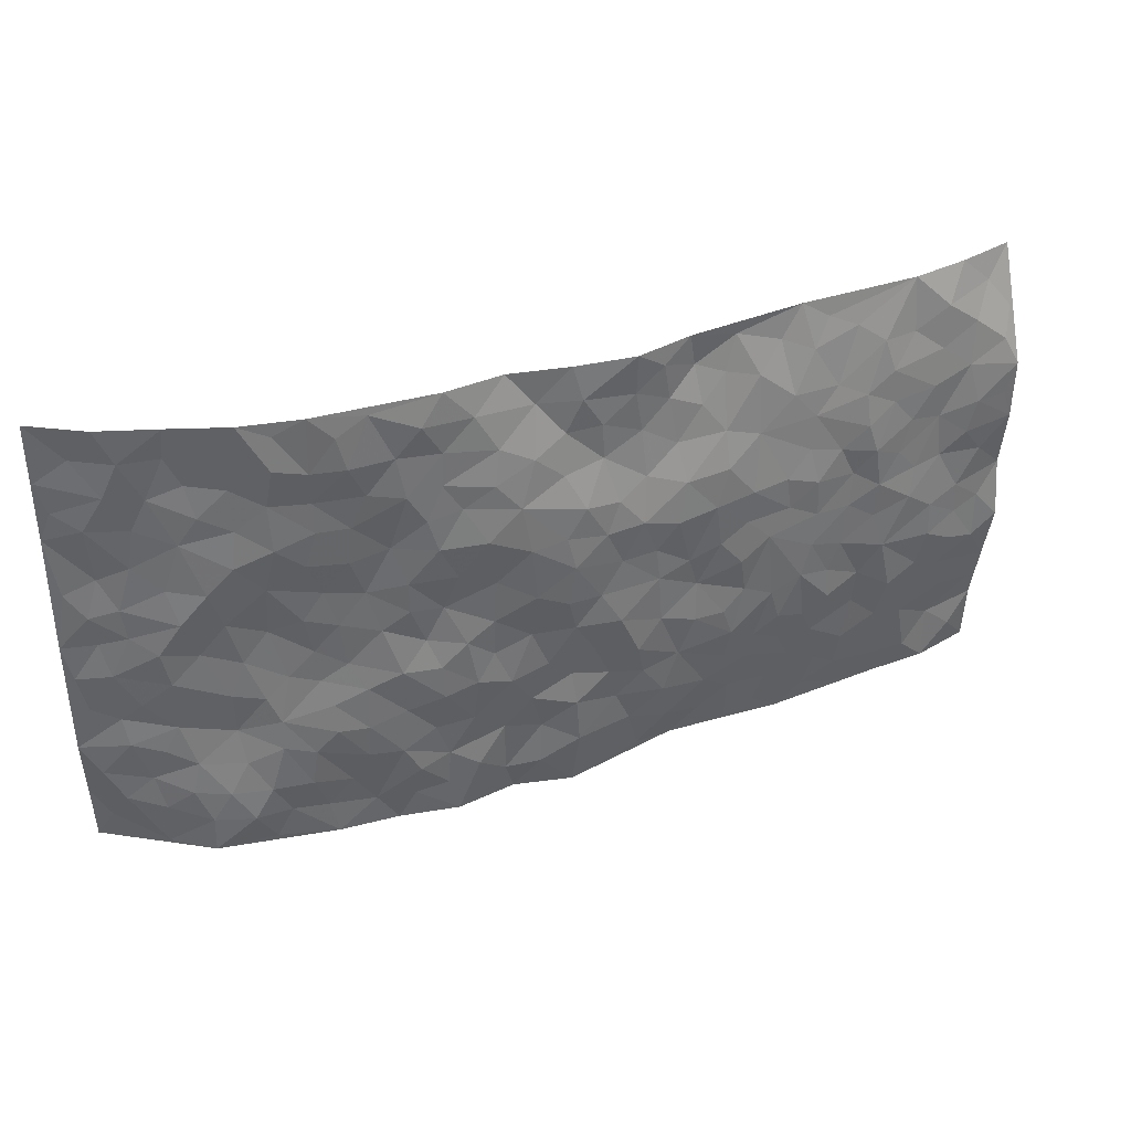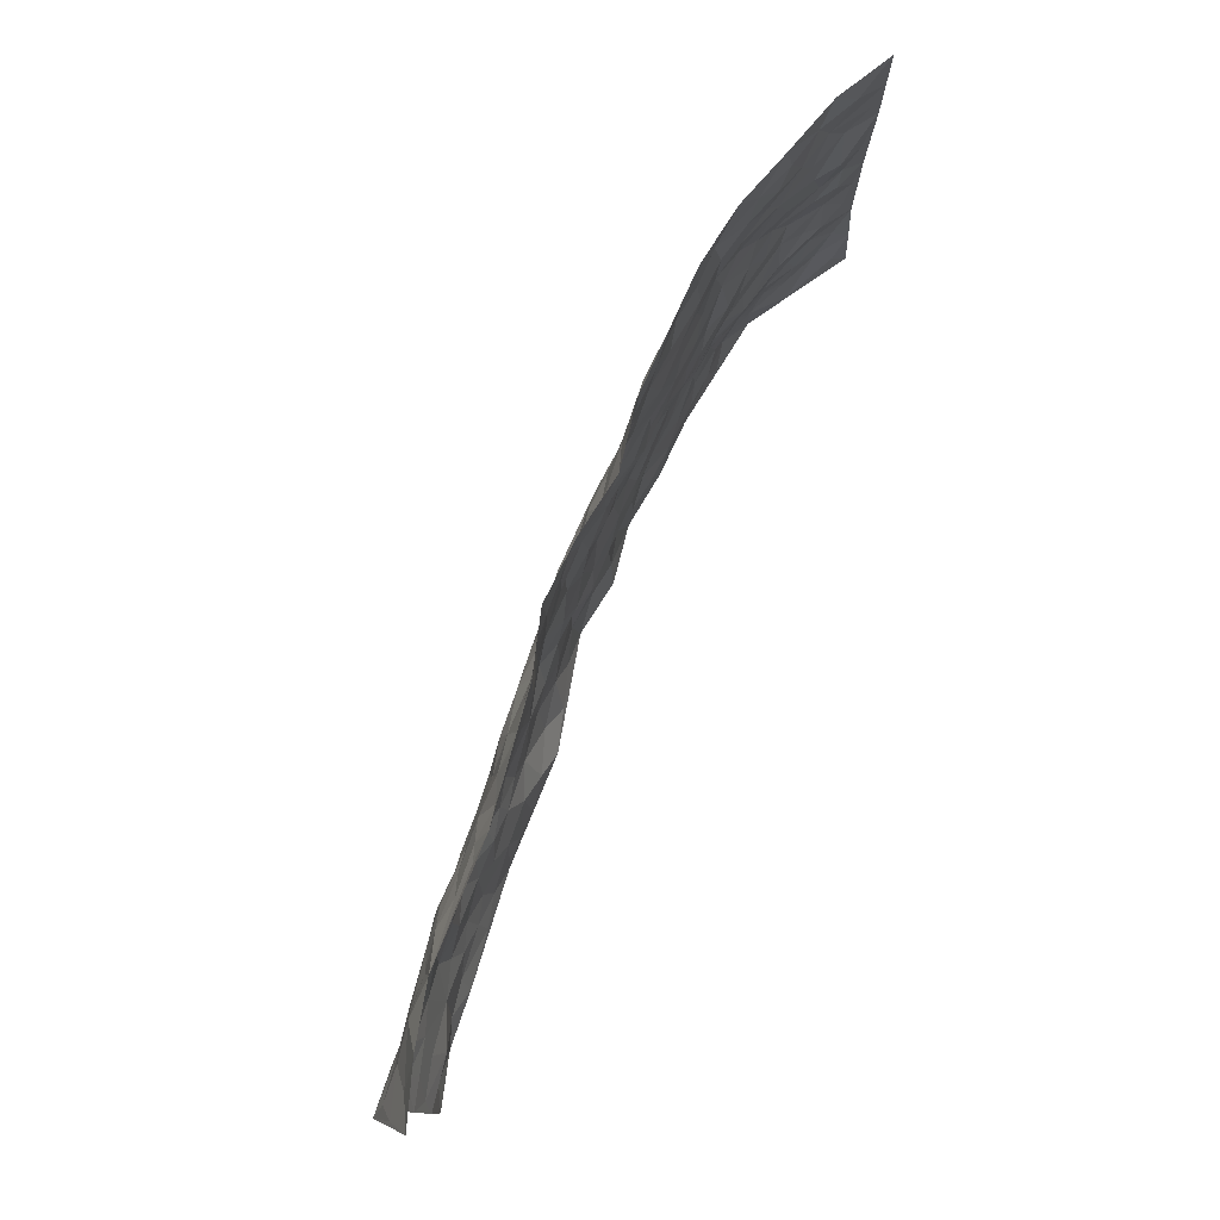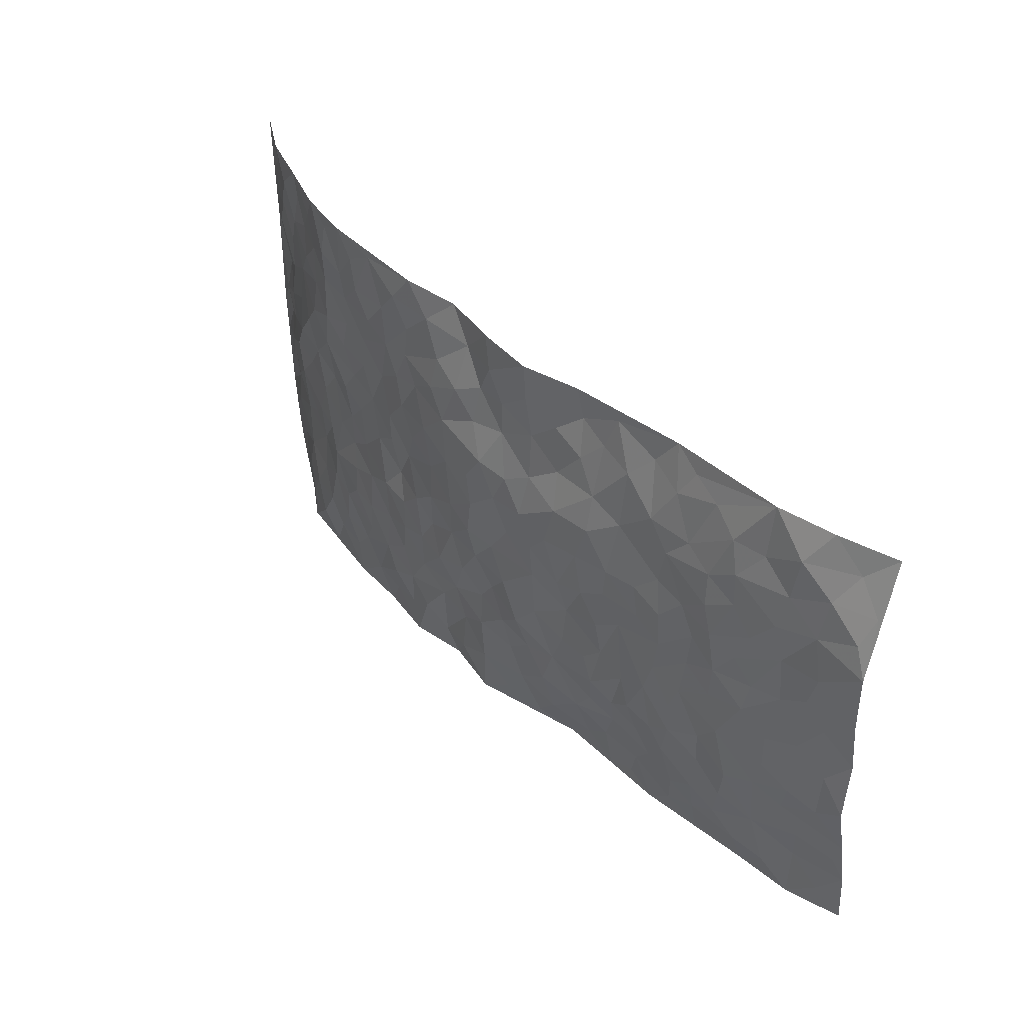
<metadata>
{"format":"obj","ext":"obj","renderer":"f3d","projection":"perspective","resolution":1024,"background":"white","views":[{"elev":37.5,"azim":160.1,"up":"+Y"},{"elev":80.0,"azim":-65.6,"up":"+Y"},{"elev":41.5,"azim":-129.5,"up":"+Y"}]}
</metadata>
<code>
v -0.9719 0.008575 0.107
v -0.9627 0.9877 0.1206
v 0.95 0.002135 0.135
v 0.9601 0.999 0.1111
v -0.7983 0.3918 0.01208
v -0.975 0.5003 0.06392
v -0.8587 0.3574 0.02635
v 0.002709 0.002683 -0.03819
v -0.9753 0.2546 0.0743
v -0.9222 0.3384 0.04236
v -0.7314 0.005424 0.06041
v -0.9723 0.1324 0.09838
v -0.7123 0.2906 0.002802
v -0.8543 0.005914 0.07204
v -0.8401 0.2892 0.03615
v -0.4851 0.003286 0.02945
v -0.9533 0.1929 0.08091
v -0.2922 0.1673 -0.01977
v -0.7778 0.321 0.01498
v -0.8567 0.1247 0.07556
v -0.9196 0.06942 0.08304
v -0.794 0.06683 0.05275
v -0.6711 0.1272 0.02632
v -0.7223 0.07593 0.03985
v -0.8708 0.2099 0.05823
v -0.9078 0.2724 0.05532
v -0.7679 0.1783 0.03755
v -0.6925 0.2085 0.01396
v -0.8631 0.4878 0.03261
v -0.9787 0.3764 0.04822
v -0.7284 0.9943 0.04993
v -0.536 0.2211 -0.001772
v 0.262 0.1583 -0.0432
v -0.9784 0.7492 0.04598
v -0.368 0.392 -0.02775
v -0.7815 0.752 0.02235
v -0.7969 0.8297 0.03426
v -0.5831 0.4402 -0.01199
v -0.6015 0.6042 -0.00562
v -0.4843 0.9907 0.03996
v -0.9555 0.6867 0.04332
v -0.6632 0.5611 -0.005827
v -0.39 0.7503 -0.01162
v -0.51 0.2779 -0.01475
v -0.4586 0.2253 -0.00466
v -0.4931 0.1625 0.007339
v -0.4497 0.6345 -0.02136
v -0.3676 0.5581 -0.02837
v 0.166 0.4738 -0.05436
v -0.3329 0.2212 -0.01992
v -0.2116 0.6095 -0.05122
v -0.3765 0.6273 -0.02999
v -0.2965 0.06274 0.01519
v -0.628 0.7095 -0.006595
v -0.3933 0.195 -0.006311
v -0.8706 0.6173 0.03158
v -0.03806 0.349 -0.0491
v 0.05784 0.3396 -0.05481
v 0.298 0.4513 -0.03709
v -0.09501 0.551 -0.05443
v -0.1657 0.5552 -0.05058
v 0.0927 0.6302 -0.06693
v -0.6338 0.3442 -0.001304
v -0.7487 0.573 0.01166
v -0.9481 0.8085 0.05521
v -0.5576 0.1287 0.01249
v -0.3614 0.01626 0.02428
v -0.7964 0.4655 0.01357
v -0.6163 0.171 0.009123
v -0.6101 0.02051 0.04187
v -0.2372 0.008673 0.02159
v -0.6129 0.08872 0.0263
v -0.543 0.05408 0.02601
v -0.4264 0.04006 0.02485
v -0.4476 0.1057 0.01595
v -0.8904 0.6855 0.03284
v -0.9628 0.8687 0.08103
v -0.7386 0.5083 0.002149
v -0.0002805 0.9953 -0.02908
v -0.8011 0.6745 0.02742
v -0.5635 0.3124 -0.01523
v -0.5144 0.4589 -0.02087
v 0.006352 0.571 -0.07069
v -0.04923 0.4826 -0.05933
v 0.003426 0.4194 -0.06092
v -0.1223 0.1292 -0.03297
v -0.5702 0.6684 -0.008011
v -0.9132 0.562 0.04214
v -0.7317 0.6903 0.01214
v -0.4495 0.2951 -0.023
v -0.6311 0.266 0.006209
v -0.5018 0.6858 -0.0091
v -0.1734 0.4842 -0.04983
v -0.262 0.4352 -0.03023
v -0.6486 0.648 -0.008706
v -0.0095 0.118 -0.04916
v -0.4166 0.5086 -0.02748
v -0.3436 0.2874 -0.0305
v -0.2407 0.5028 -0.0389
v -0.1806 0.3815 -0.04873
v -0.9779 0.6242 0.0475
v -0.7055 0.6219 0.004516
v -0.8118 0.5789 0.0269
v -0.3585 0.1131 0.008395
v -0.5231 0.5311 -0.01782
v -0.6848 0.404 -0.004351
v -0.1304 0.3235 -0.0582
v -0.1485 0.2502 -0.04008
v -0.5196 0.6098 -0.0189
v 0.1094 0.729 -0.06053
v -0.002528 0.2161 -0.05143
v -0.07225 0.274 -0.04758
v 0.005455 0.2893 -0.04312
v -0.4305 0.3621 -0.02492
v -0.1956 0.1841 -0.03532
v -0.6558 0.4862 -0.004794
v -0.5578 0.3787 -0.01354
v -0.4938 0.3893 -0.02376
v -0.3083 0.5228 -0.03469
v -0.2589 0.3498 -0.03718
v -0.3563 0.4656 -0.03355
v -0.2257 0.2712 -0.03513
v -0.09106 0.4111 -0.06155
v -0.5962 0.5296 -0.009888
v -0.09058 0.1995 -0.03894
v -0.2108 0.09478 -0.01598
v -0.3985 0.2575 -0.01856
v -0.9252 0.4378 0.04763
v -0.8663 0.4204 0.03259
v 0.09254 0.4226 -0.05557
v 0.2102 0.2386 -0.04726
v 0.08292 0.5164 -0.06488
v 0.01964 0.4873 -0.06859
v 0.167 0.3929 -0.05148
v 0.7911 0.4973 0.03249
v 0.2211 0.4343 -0.05372
v 0.2684 0.3142 -0.054
v 0.1606 0.5672 -0.05599
v 0.1228 0.9948 -0.01118
v -0.2941 0.618 -0.04047
v 0.4273 0.88 -0.04316
v 0.4934 0.9983 -0.0351
v -0.2132 0.776 -0.0201
v -0.05787 0.8607 -0.0352
v -0.3224 0.3478 -0.03325
v -0.4605 0.564 -0.02077
v -0.07115 0.05441 -0.03054
v -0.1526 0.02639 -0.004062
v 0.1244 0.006179 -0.02027
v 0.01393 0.8569 -0.03206
v -0.01708 0.6998 -0.06393
v 0.4249 0.1983 -0.03887
v 0.3434 0.2911 -0.04227
v 0.5925 0.5271 -0.001685
v 0.5272 0.5471 -0.01878
v 0.4586 0.1375 -0.02962
v 0.5265 0.2297 -0.03101
v 0.4164 0.363 -0.03724
v 0.02269 0.6406 -0.06699
v -0.05945 0.6268 -0.06173
v -0.146 0.7264 -0.03717
v -0.08667 0.6918 -0.05334
v -0.05913 0.7877 -0.03603
v -0.137 0.6319 -0.05649
v 0.02161 0.7728 -0.04675
v 0.2452 0.9981 -0.03527
v -0.01842 0.9235 -0.03592
v -0.2672 0.8412 -0.008225
v -0.1975 0.8748 -0.01299
v -0.3151 0.7772 -0.01679
v -0.2422 0.9921 0.002048
v -0.2287 0.6943 -0.04191
v -0.3189 0.6983 -0.03364
v -0.1388 0.8252 -0.02534
v -0.1245 0.9938 -0.03436
v 0.2187 0.7455 -0.0468
v 0.1751 0.667 -0.06132
v 0.3284 0.5953 -0.03996
v 0.2614 0.5233 -0.04032
v 0.2677 0.6657 -0.04921
v 0.4265 0.7445 -0.03157
v 0.3571 0.6834 -0.03429
v 0.2873 0.7331 -0.04578
v 0.06828 0.9254 -0.02031
v 0.07897 0.8224 -0.04809
v 0.1455 0.857 -0.04169
v 0.251 0.873 -0.04004
v 0.3232 0.7934 -0.04397
v 0.233 0.5955 -0.04955
v -0.8774 0.8651 0.05343
v -0.6813 0.8153 0.01177
v -0.867 0.7733 0.0403
v -0.8462 0.9918 0.07953
v -0.9105 0.9325 0.08786
v -0.8063 0.9191 0.04399
v -0.7298 0.8826 0.03412
v -0.6022 0.9248 0.03042
v -0.66 0.8837 0.02015
v -0.6871 0.7447 0.008129
v -0.5595 0.8111 0.008661
v -0.6217 0.7797 0.00198
v -0.5085 0.8959 0.02005
v -0.3892 0.8735 0.004195
v -0.5412 0.9538 0.03592
v -0.4639 0.8124 0.0002811
v -0.4387 0.9291 0.0266
v -0.3414 0.966 0.01927
v -0.5117 0.7577 -0.001984
v -0.3173 0.8953 0.007153
v -0.2544 0.9239 0.008758
v 0.157 0.7847 -0.05273
v 0.2555 0.8039 -0.04266
v 0.188 0.9326 -0.03491
v 0.3951 0.8124 -0.03704
v 0.3387 0.8809 -0.0397
v 0.3836 0.9824 -0.03703
v 0.2894 0.9377 -0.0446
v 0.4447 0.9481 -0.04024
v 0.3819 0.4939 -0.03248
v 0.3268 0.5291 -0.03871
v 0.486 0.6046 -0.02075
v 0.4343 0.6648 -0.02945
v 0.4075 0.5884 -0.02767
v 0.3556 0.1915 -0.04375
v 0.4841 0.3362 -0.03065
v 0.4613 0.523 -0.02406
v 0.3488 0.3893 -0.04518
v -0.1243 0.9102 -0.02888
v -0.1838 0.9524 -0.01851
v 0.3228 0.1341 -0.04639
v 0.6148 0.01705 -0.01036
v 0.2024 0.3337 -0.05628
v 0.2729 0.3856 -0.05114
v 0.5875 0.2499 -0.02236
v 0.7323 0.9981 0.01882
v 0.9608 0.2507 0.116
v 0.4946 0.8125 -0.02638
v 0.718 0.4881 0.0201
v 0.4913 0.7471 -0.0281
v 0.962 0.5008 0.1127
v 0.6682 0.2954 0.009601
v 0.5108 0.4686 -0.0167
v 0.7741 0.3119 0.03756
v 0.5629 0.4166 -0.01123
v 0.4924 0.004905 -0.02524
v 0.0908 0.2528 -0.04763
v 0.5082 0.07981 -0.02307
v 0.1353 0.3188 -0.05893
v 0.4194 0.2684 -0.04075
v 0.8654 0.2659 0.06963
v 0.6427 0.4628 0.001802
v 0.5816 0.08491 -0.01702
v 0.4503 0.4267 -0.02438
v 0.6096 0.3733 -0.009941
v 0.2887 0.2336 -0.04534
v 0.4818 0.2736 -0.03733
v 0.266 0.07951 -0.04129
v 0.3694 0.004115 -0.02733
v 0.2467 0.002622 -0.04182
v 0.2026 0.1158 -0.04855
v 0.06865 0.1709 -0.04018
v 0.1463 0.1909 -0.04057
v 0.6169 0.1498 -0.02007
v 0.776 0.4235 0.02998
v 0.7476 0.2227 0.02162
v 0.6557 0.08271 -0.01803
v 0.6704 0.3859 0.003959
v 0.7165 0.3404 0.02032
v 0.8741 0.3267 0.08026
v 0.7468 0.5678 0.01691
v 0.6958 0.1478 -0.003991
v 0.764 0.1517 0.02103
v 0.8344 0.368 0.05637
v 0.9275 0.3501 0.1006
v 0.8775 0.4391 0.07359
v 0.5851 0.3149 -0.01861
v 0.8156 0.1071 0.04686
v 0.3342 0.06508 -0.03379
v 0.4133 0.07122 -0.02847
v 0.07324 0.07899 -0.04404
v 0.1448 0.07447 -0.03467
v 0.96 0.7498 0.1143
v 0.7343 0.08125 0.006977
v 0.6574 0.2178 -0.004114
v 0.9453 0.4253 0.1065
v 0.8936 0.5094 0.08853
v 0.8043 0.2514 0.04468
v 0.5368 0.1506 -0.02876
v 0.7368 0.003633 0.007541
v 0.5043 0.3949 -0.01867
v 0.9174 0.06458 0.1125
v 0.9548 0.1266 0.1262
v 0.8327 0.1811 0.0586
v 0.8875 0.1245 0.08096
v 0.8199 0.01065 0.05708
v 0.9236 0.1884 0.09724
v 0.6677 0.5562 0.004801
v 0.6943 0.6329 0.003546
v 0.5891 0.6359 -0.01843
v 0.819 0.6913 0.05613
v 0.6336 0.7712 -0.006946
v 0.941 0.6252 0.1054
v 0.7647 0.6416 0.0331
v 0.8473 0.5952 0.06435
v 0.732 0.7438 0.02332
v 0.8393 0.5306 0.06022
v 0.9042 0.5742 0.08757
v 0.8783 0.6592 0.08611
v 0.6442 0.6924 -0.01167
v 0.5699 0.7238 -0.02687
v 0.513 0.6748 -0.02536
v 0.8475 0.852 0.05741
v 0.7094 0.871 0.02195
v 0.8063 0.7766 0.05026
v 0.8884 0.7775 0.07559
v 0.7762 0.8441 0.03938
v 0.9574 0.8744 0.1115
v 0.6942 0.8024 0.01059
v 0.9383 0.8114 0.1025
v 0.7383 0.9316 0.02856
v 0.8508 0.9981 0.05338
v 0.6154 0.998 -0.01754
v 0.8164 0.9256 0.04488
v 0.8942 0.9281 0.08373
v 0.6618 0.9342 0.002039
v 0.5619 0.9013 -0.03361
v 0.4958 0.8814 -0.03477
v 0.5546 0.9695 -0.02727
v 0.5736 0.8219 -0.02277
v 0.6373 0.8606 -0.003758
f 29 6 128
f 12 21 20
f 26 10 9
f 55 45 46
f 27 19 15
f 26 9 17
f 101 6 88
f 12 1 21
f 7 15 19
f 125 86 96
f 84 123 85
f 129 29 128
f 25 27 15
f 12 20 17
f 73 75 66
f 22 14 11
f 26 17 25
f 9 12 17
f 25 15 26
f 5 129 7
f 52 146 48
f 55 18 50
f 7 19 5
f 20 27 25
f 124 82 105
f 41 76 34
f 20 14 22
f 14 20 21
f 14 21 1
f 24 22 11
f 24 27 22
f 72 66 69
f 69 32 91
f 70 24 11
f 24 23 27
f 17 20 25
f 27 20 22
f 10 15 7
f 10 26 15
f 23 28 27
f 27 13 19
f 28 23 69
f 13 27 28
f 119 121 94
f 10 7 129
f 6 30 128
f 9 10 30
f 36 192 80
f 80 102 89
f 118 81 44
f 64 103 78
f 115 126 86
f 45 32 46
f 91 63 13
f 129 68 29
f 95 87 54
f 95 54 199
f 202 40 204
f 82 97 105
f 29 88 6
f 18 55 104
f 148 126 71
f 38 82 124
f 50 18 122
f 117 82 38
f 5 19 106
f 82 117 118
f 80 64 102
f 127 45 55
f 194 77 190
f 98 35 114
f 39 124 105
f 127 50 98
f 106 19 13
f 66 75 46
f 39 95 42
f 63 117 38
f 95 89 102
f 101 56 76
f 51 140 99
f 18 53 126
f 62 83 132
f 45 127 90
f 112 113 57
f 103 29 68
f 130 85 58
f 109 39 105
f 35 94 121
f 113 246 58
f 151 165 163
f 120 100 94
f 114 127 98
f 192 190 65
f 95 39 87
f 36 191 37
f 67 104 74
f 56 101 88
f 13 63 106
f 192 34 76
f 268 241 243
f 108 115 125
f 93 84 60
f 133 84 85
f 156 288 157
f 101 76 41
f 80 103 64
f 105 97 146
f 99 61 51
f 92 109 47
f 125 96 111
f 158 227 153
f 75 104 55
f 69 66 32
f 81 91 32
f 106 78 68
f 42 64 78
f 77 34 65
f 24 70 72
f 75 73 16
f 16 71 67
f 2 34 77
f 13 28 91
f 103 56 88
f 56 80 76
f 72 69 23
f 11 16 70
f 16 73 70
f 16 67 74
f 115 18 126
f 24 72 23
f 73 72 70
f 16 74 75
f 72 73 66
f 32 45 44
f 84 83 60
f 66 46 32
f 78 106 116
f 117 63 81
f 67 53 104
f 103 68 78
f 69 91 28
f 36 80 89
f 106 38 116
f 106 68 5
f 81 118 117
f 62 132 138
f 32 44 81
f 53 67 71
f 57 58 85
f 123 100 107
f 93 60 61
f 33 230 224
f 8 96 147
f 132 133 130
f 140 48 119
f 93 100 123
f 122 98 50
f 164 60 160
f 53 71 126
f 125 112 108
f 193 194 195
f 75 55 46
f 63 91 81
f 56 103 80
f 196 198 31
f 18 104 53
f 121 48 97
f 38 106 63
f 118 97 82
f 97 35 121
f 51 172 140
f 130 134 49
f 87 39 109
f 288 252 263
f 97 114 35
f 47 43 92
f 57 113 58
f 248 130 58
f 34 101 41
f 114 90 127
f 116 124 42
f 145 94 35
f 118 114 97
f 167 79 175
f 98 145 35
f 85 123 57
f 43 47 52
f 199 36 89
f 42 78 116
f 159 83 62
f 88 29 103
f 74 104 75
f 118 44 90
f 173 140 172
f 42 95 102
f 190 192 37
f 65 190 77
f 89 95 199
f 125 111 112
f 92 87 109
f 18 115 122
f 177 180 176
f 112 57 107
f 109 105 146
f 93 94 100
f 285 286 275
f 96 86 147
f 137 232 131
f 57 123 107
f 87 92 208
f 49 134 136
f 132 130 49
f 161 164 162
f 50 127 55
f 122 108 107
f 122 107 100
f 48 140 52
f 118 90 114
f 99 119 94
f 123 84 93
f 36 37 192
f 48 121 119
f 120 122 100
f 39 42 124
f 38 124 116
f 248 58 246
f 44 45 90
f 98 122 120
f 146 52 47
f 94 93 99
f 168 209 170
f 212 183 188
f 202 197 200
f 42 102 64
f 107 108 112
f 99 93 61
f 8 280 96
f 112 111 113
f 125 115 86
f 115 108 122
f 128 30 10
f 5 68 129
f 10 129 128
f 132 49 138
f 83 84 133
f 130 133 85
f 83 133 132
f 248 134 130
f 156 152 224
f 151 110 165
f 212 186 211
f 153 224 249
f 254 251 244
f 246 261 262
f 225 158 249
f 49 136 179
f 185 184 150
f 214 188 181
f 181 188 182
f 161 163 174
f 143 170 172
f 110 211 185
f 184 79 167
f 174 228 169
f 62 110 159
f 163 150 144
f 210 169 229
f 170 143 168
f 176 211 110
f 98 120 145
f 94 145 120
f 48 146 97
f 109 146 47
f 148 86 126
f 147 86 148
f 71 8 148
f 8 147 148
f 244 276 254
f 232 136 134
f 174 143 161
f 60 83 160
f 163 162 151
f 159 160 83
f 261 281 262
f 259 281 149
f 219 220 59
f 246 113 111
f 33 255 131
f 157 256 152
f 137 255 153
f 230 278 279
f 262 260 33
f 154 155 242
f 131 255 137
f 248 131 232
f 281 280 149
f 259 258 278
f 220 179 59
f 159 151 160
f 162 160 151
f 164 61 60
f 228 174 144
f 144 174 163
f 159 110 151
f 161 172 164
f 186 184 185
f 161 162 163
f 61 164 51
f 160 162 164
f 187 217 213
f 150 163 165
f 205 202 200
f 79 184 139
f 170 43 173
f 174 169 143
f 161 143 172
f 167 144 150
f 176 180 183
f 172 170 173
f 223 226 221
f 185 150 165
f 99 140 119
f 207 206 203
f 172 51 164
f 43 52 173
f 173 52 140
f 167 175 228
f 228 229 169
f 210 168 169
f 177 110 62
f 189 138 179
f 62 138 177
f 136 232 233
f 181 182 222
f 150 184 167
f 178 180 189
f 49 179 138
f 177 138 189
f 180 178 182
f 178 179 220
f 307 308 304
f 222 223 221
f 215 187 188
f 176 183 212
f 187 213 186
f 214 215 188
f 185 211 186
f 237 181 239
f 182 188 183
f 110 185 165
f 216 215 141
f 211 176 212
f 182 183 180
f 176 110 177
f 213 184 186
f 178 189 179
f 177 189 180
f 195 190 37
f 197 198 200
f 195 194 190
f 34 192 65
f 80 192 76
f 37 196 195
f 194 2 77
f 193 2 194
f 196 37 191
f 31 193 195
f 198 196 191
f 31 195 196
f 199 201 191
f 197 204 31
f 198 191 201
f 31 198 197
f 201 199 54
f 36 199 191
f 54 208 201
f 208 43 205
f 208 54 87
f 198 201 200
f 206 205 203
f 43 170 203
f 210 207 209
f 40 202 206
f 31 204 40
f 197 202 204
f 208 205 200
f 43 203 205
f 205 206 202
f 203 209 207
f 171 40 207
f 40 206 207
f 208 200 201
f 43 208 92
f 170 209 203
f 168 143 169
f 207 210 171
f 168 210 209
f 188 187 212
f 212 187 186
f 166 139 213
f 184 213 139
f 237 214 181
f 215 214 141
f 216 141 218
f 213 217 166
f 142 166 216
f 217 216 166
f 187 215 217
f 216 217 215
f 237 141 214
f 142 216 218
f 223 222 182
f 179 136 59
f 223 220 219
f 267 238 251
f 237 327 141
f 223 182 178
f 158 290 253
f 220 223 178
f 59 233 227
f 233 59 136
f 248 246 131
f 153 249 158
f 251 254 267
f 223 219 226
f 111 261 246
f 297 251 238
f 276 256 157
f 167 228 144
f 229 228 175
f 175 171 229
f 229 171 210
f 260 257 33
f 265 271 272
f 266 289 283
f 269 243 250
f 249 224 152
f 266 283 271
f 227 233 137
f 253 227 158
f 325 313 320
f 135 264 275
f 310 329 239
f 270 298 297
f 249 256 225
f 275 273 269
f 311 222 221
f 155 154 299
f 234 276 157
f 310 311 299
f 222 239 181
f 221 226 155
f 266 263 252
f 242 290 244
f 264 273 275
f 273 264 243
f 242 244 154
f 276 290 225
f 288 234 157
f 240 282 302
f 275 286 306
f 225 290 158
f 234 263 284
f 241 254 276
f 233 232 137
f 137 153 227
f 264 135 238
f 244 251 154
f 260 259 257
f 227 253 219
f 33 224 255
f 154 297 299
f 240 302 307
f 297 154 251
f 264 268 243
f 253 226 219
f 271 284 263
f 277 294 293
f 290 242 253
f 241 234 284
f 59 227 219
f 242 155 226
f 252 245 231
f 157 152 156
f 257 230 33
f 152 256 249
f 278 230 257
f 262 33 131
f 224 153 255
f 259 278 257
f 134 248 232
f 230 279 224
f 96 261 111
f 261 96 280
f 280 281 261
f 246 262 131
f 252 247 245
f 268 267 241
f 283 277 272
f 288 247 252
f 275 274 285
f 295 291 294
f 267 268 264
f 263 234 288
f 309 310 299
f 290 276 244
f 283 272 271
f 267 254 241
f 265 243 241
f 236 240 285
f 297 238 270
f 303 305 298
f 241 276 234
f 221 155 299
f 272 277 293
f 250 243 287
f 286 285 240
f 284 271 265
f 271 263 266
f 295 3 291
f 225 256 276
f 241 284 265
f 289 266 231
f 3 292 291
f 321 235 323
f 293 294 296
f 279 278 258
f 245 279 258
f 279 156 224
f 260 281 259
f 280 8 149
f 262 281 260
f 231 266 252
f 267 264 238
f 306 304 270
f 283 289 295
f 243 269 273
f 236 269 250
f 294 292 296
f 274 236 285
f 269 274 275
f 250 287 293
f 245 289 231
f 236 274 269
f 156 279 247
f 242 226 253
f 247 279 245
f 243 265 287
f 288 156 247
f 265 272 293
f 296 292 236
f 293 287 265
f 295 294 277
f 277 283 295
f 236 250 296
f 289 3 295
f 292 294 291
f 293 296 250
f 300 304 308
f 325 320 235
f 329 330 326
f 270 304 303
f 270 303 298
f 309 305 301
f 135 306 270
f 299 297 298
f 298 309 299
f 238 135 270
f 300 314 305
f 303 300 305
f 304 306 307
f 300 303 304
f 282 319 315
f 322 325 235
f 275 306 135
f 307 306 286
f 240 307 286
f 308 307 302
f 302 282 308
f 308 282 315
f 305 309 298
f 310 309 301
f 310 301 329
f 310 239 311
f 222 311 239
f 299 311 221
f 319 312 315
f 312 323 316
f 301 305 318
f 305 314 316
f 300 308 315
f 316 314 312
f 312 314 315
f 315 314 300
f 323 312 324
f 316 313 318
f 282 4 317
f 330 313 325
f 4 321 324
f 235 320 323
f 282 317 319
f 312 319 317
f 326 325 322
f 316 320 313
f 316 318 305
f 142 218 327
f 327 218 141
f 316 323 320
f 324 312 317
f 4 324 317
f 321 323 324
f 318 313 330
f 328 326 322
f 326 327 329
f 329 327 237
f 326 328 327
f 322 142 328
f 327 328 142
f 329 237 239
f 301 318 330
f 326 330 325
f 330 329 301

</code>
